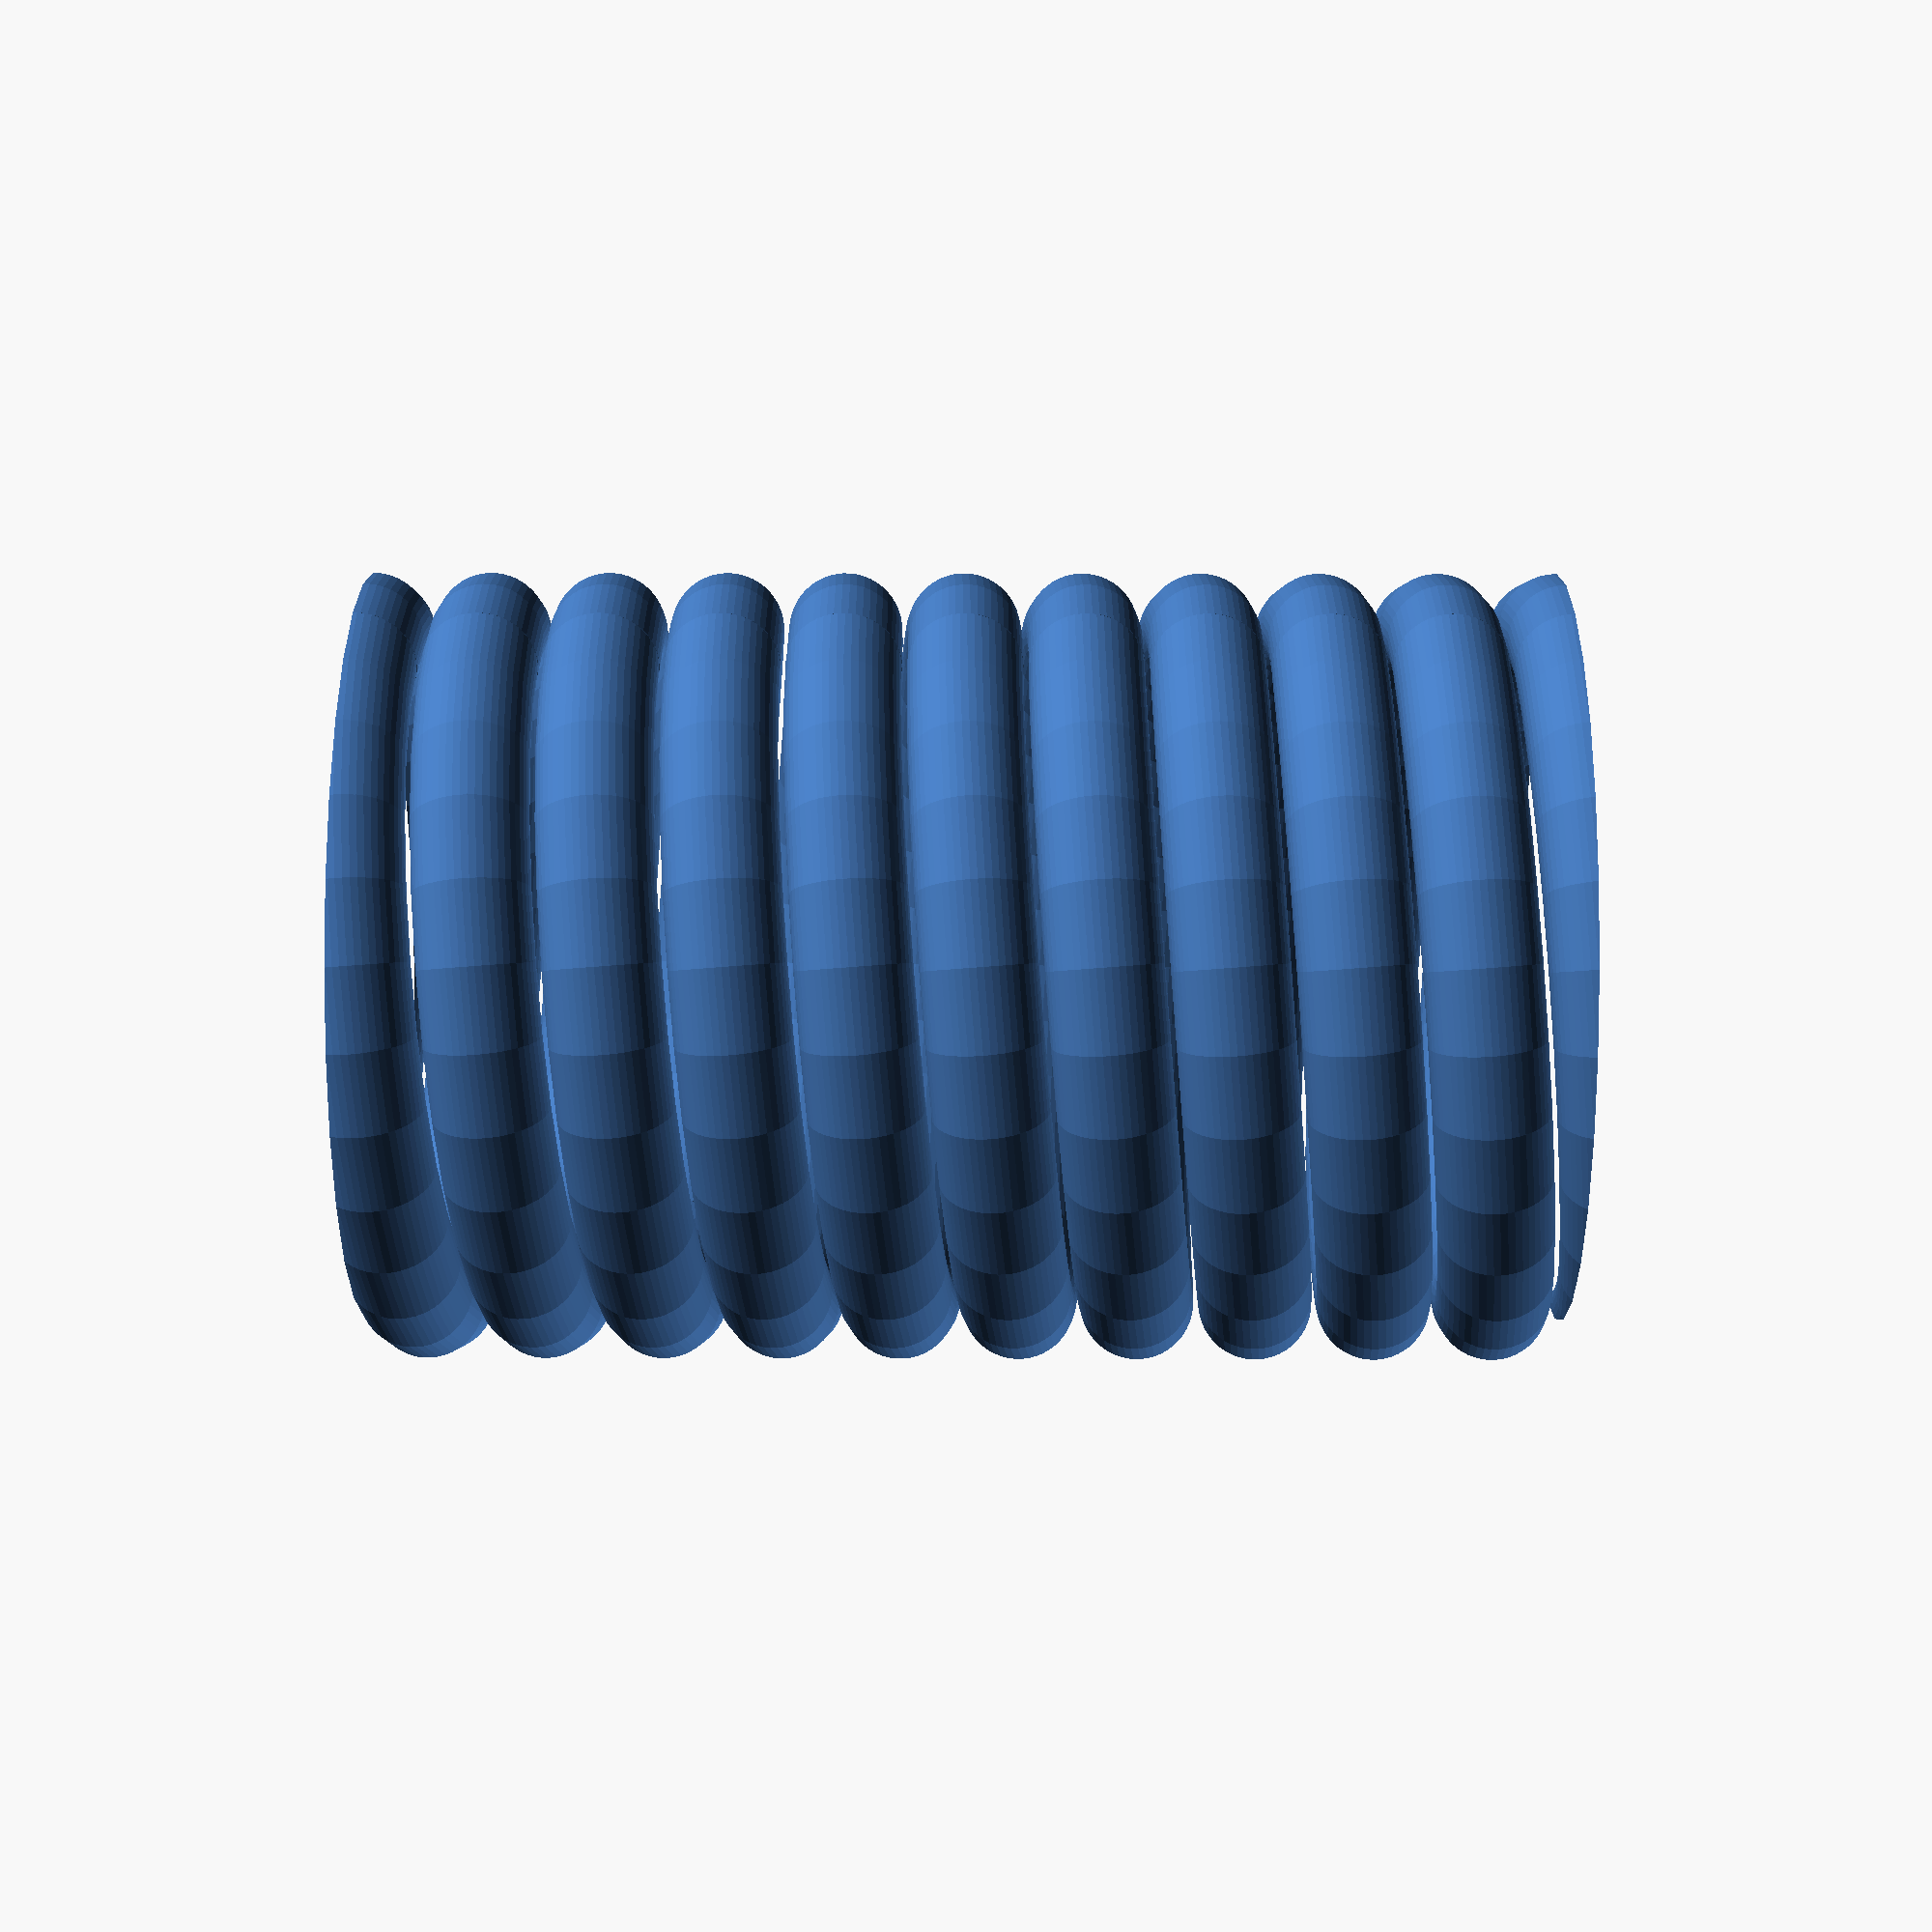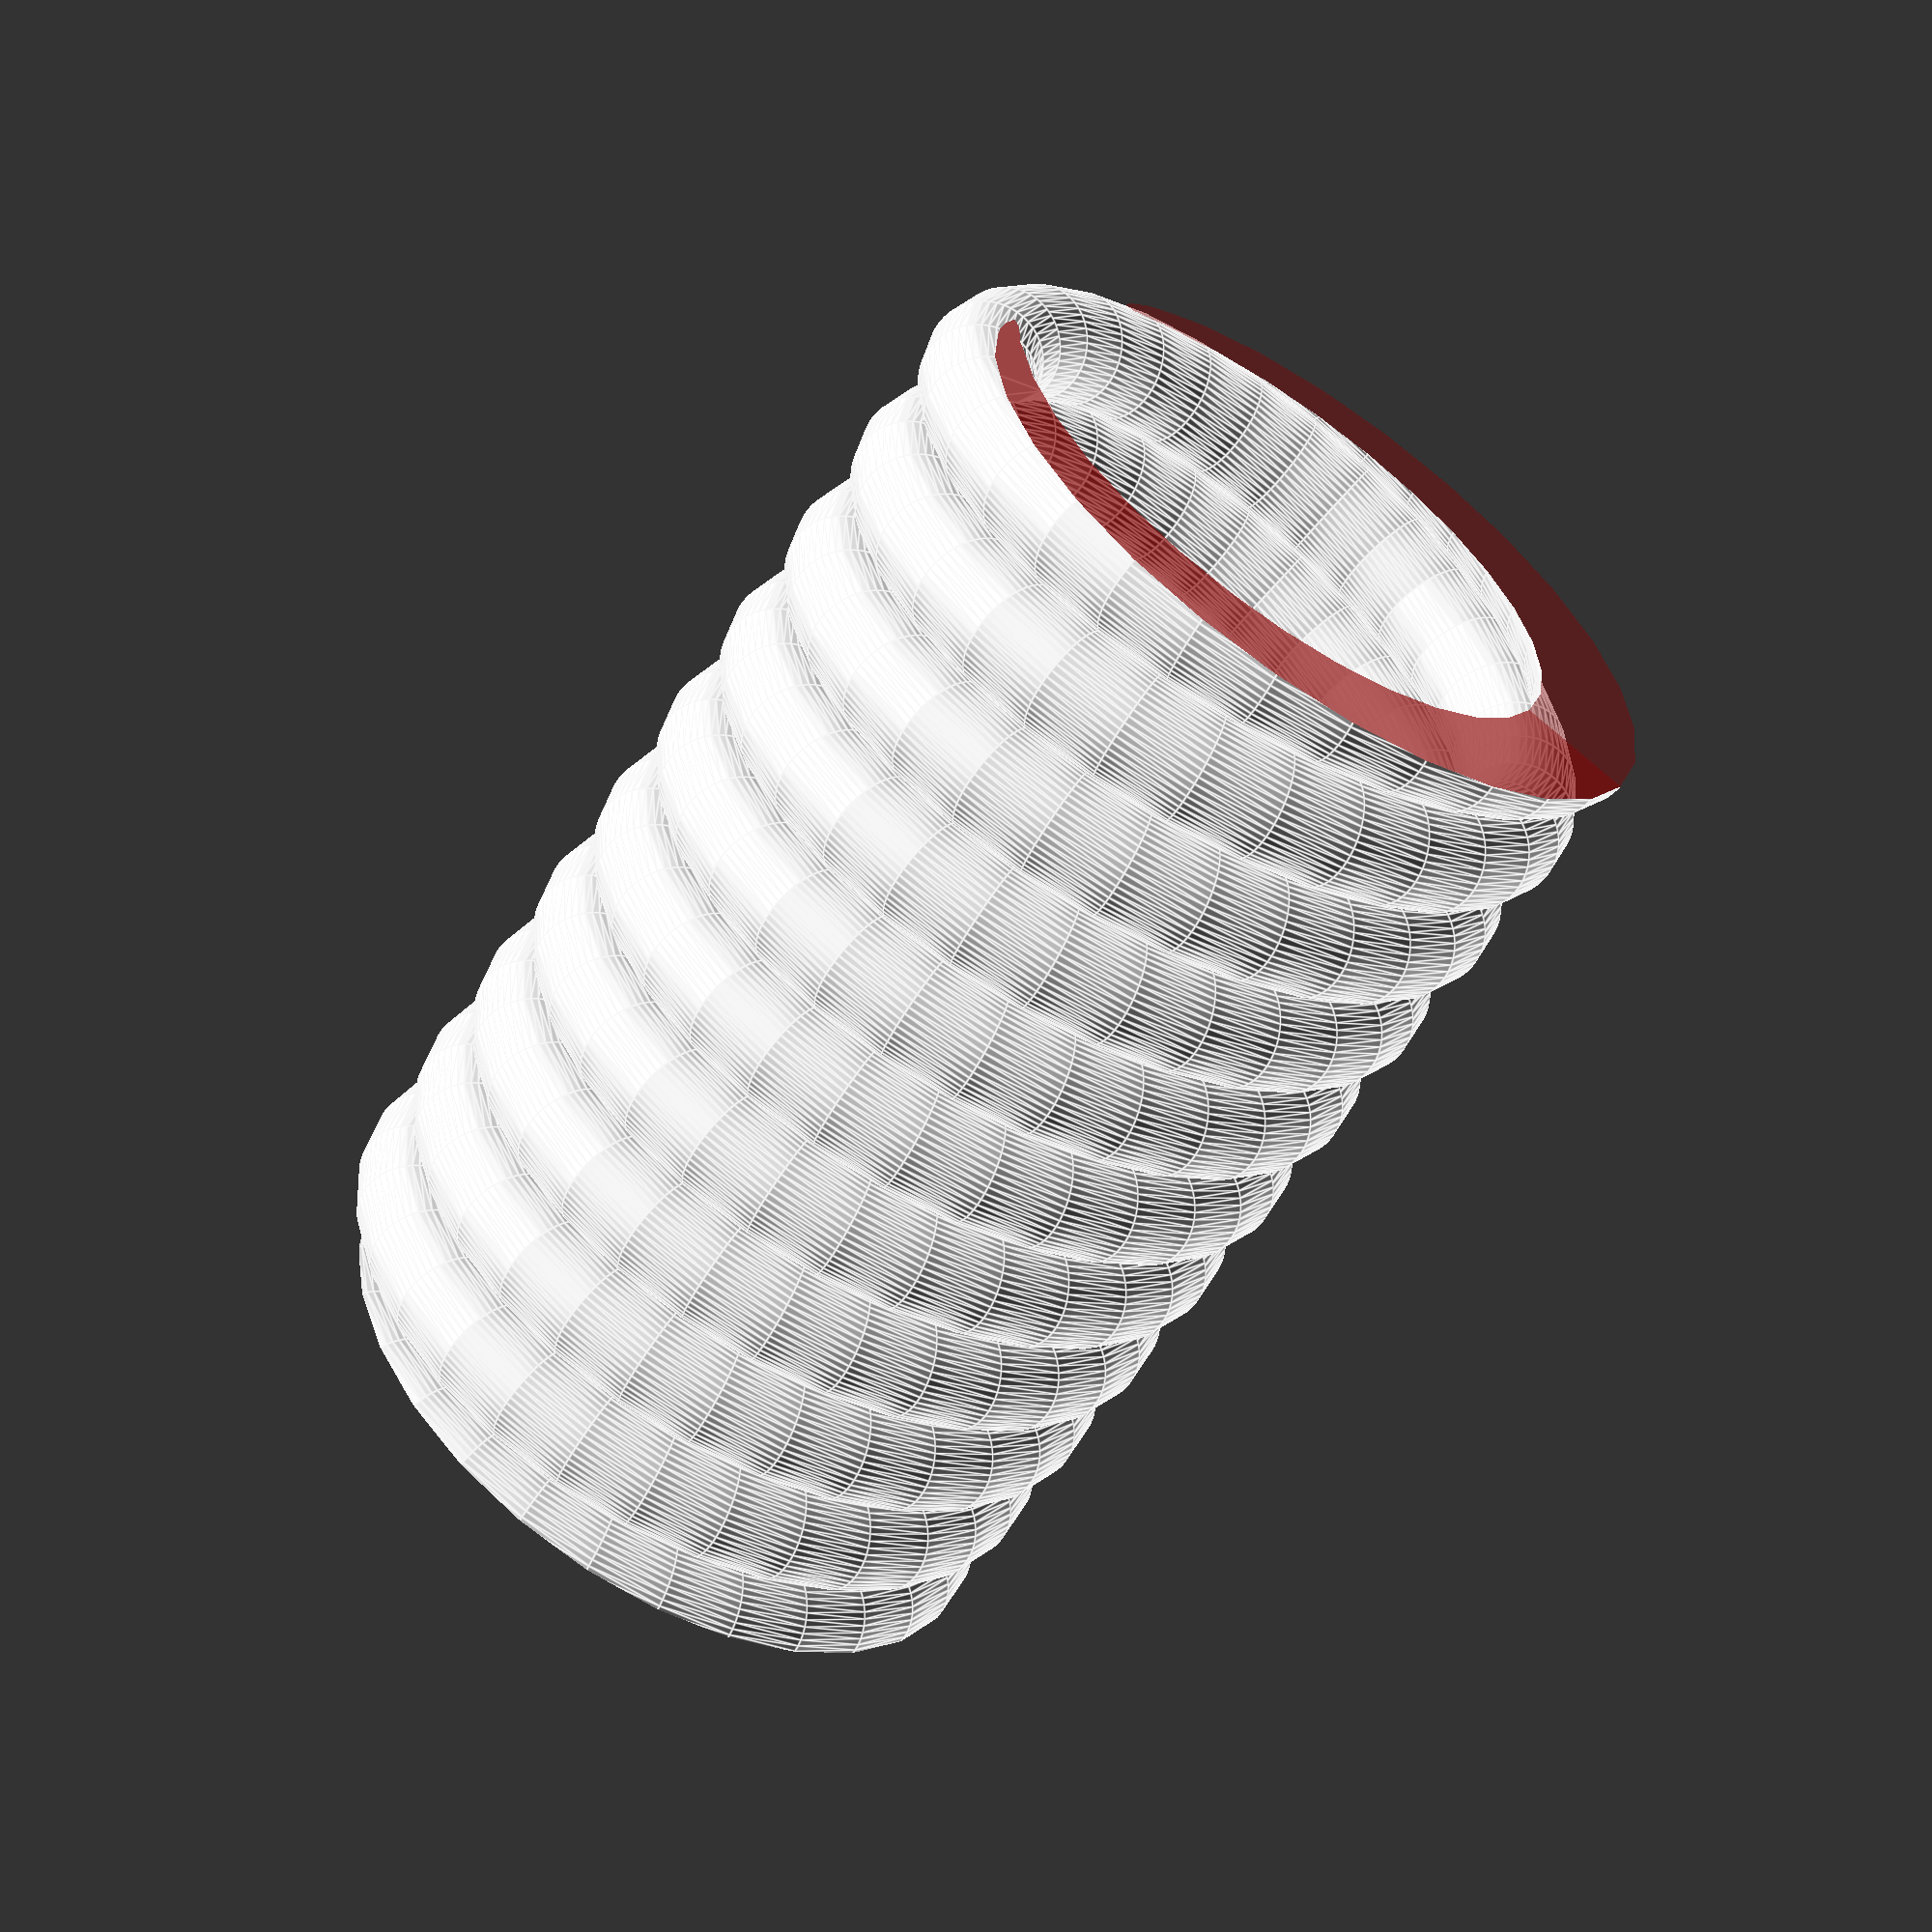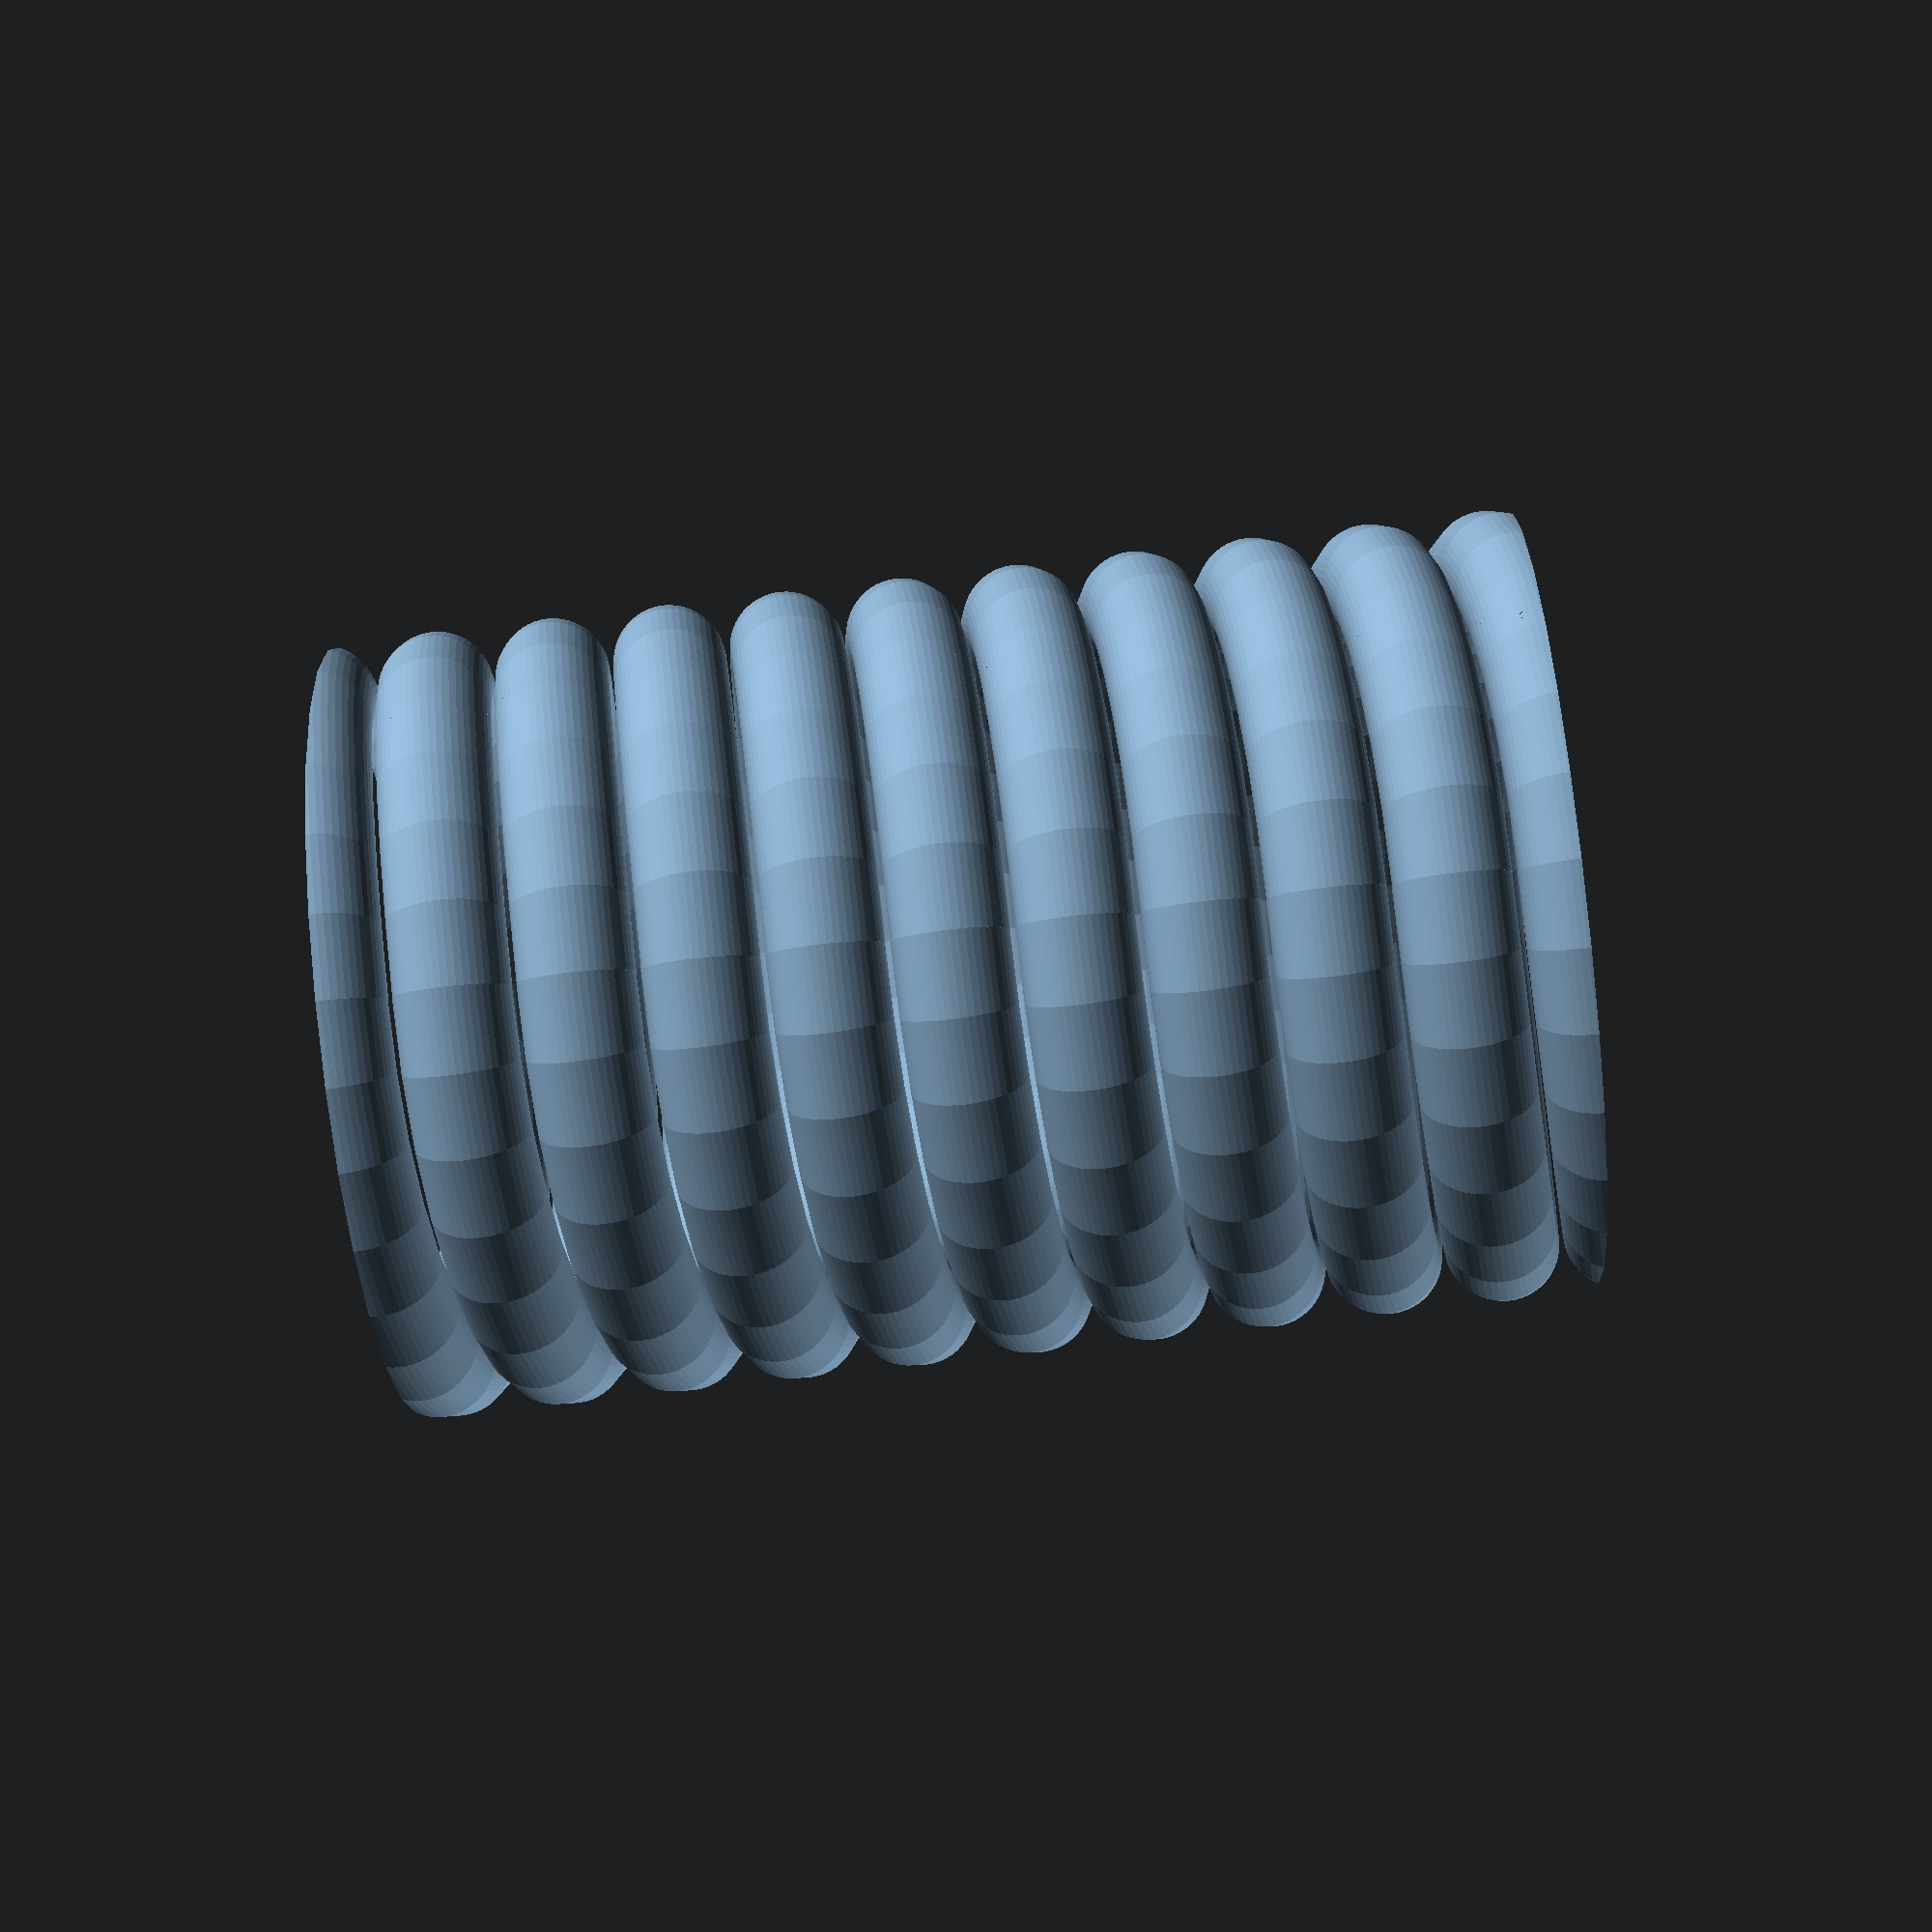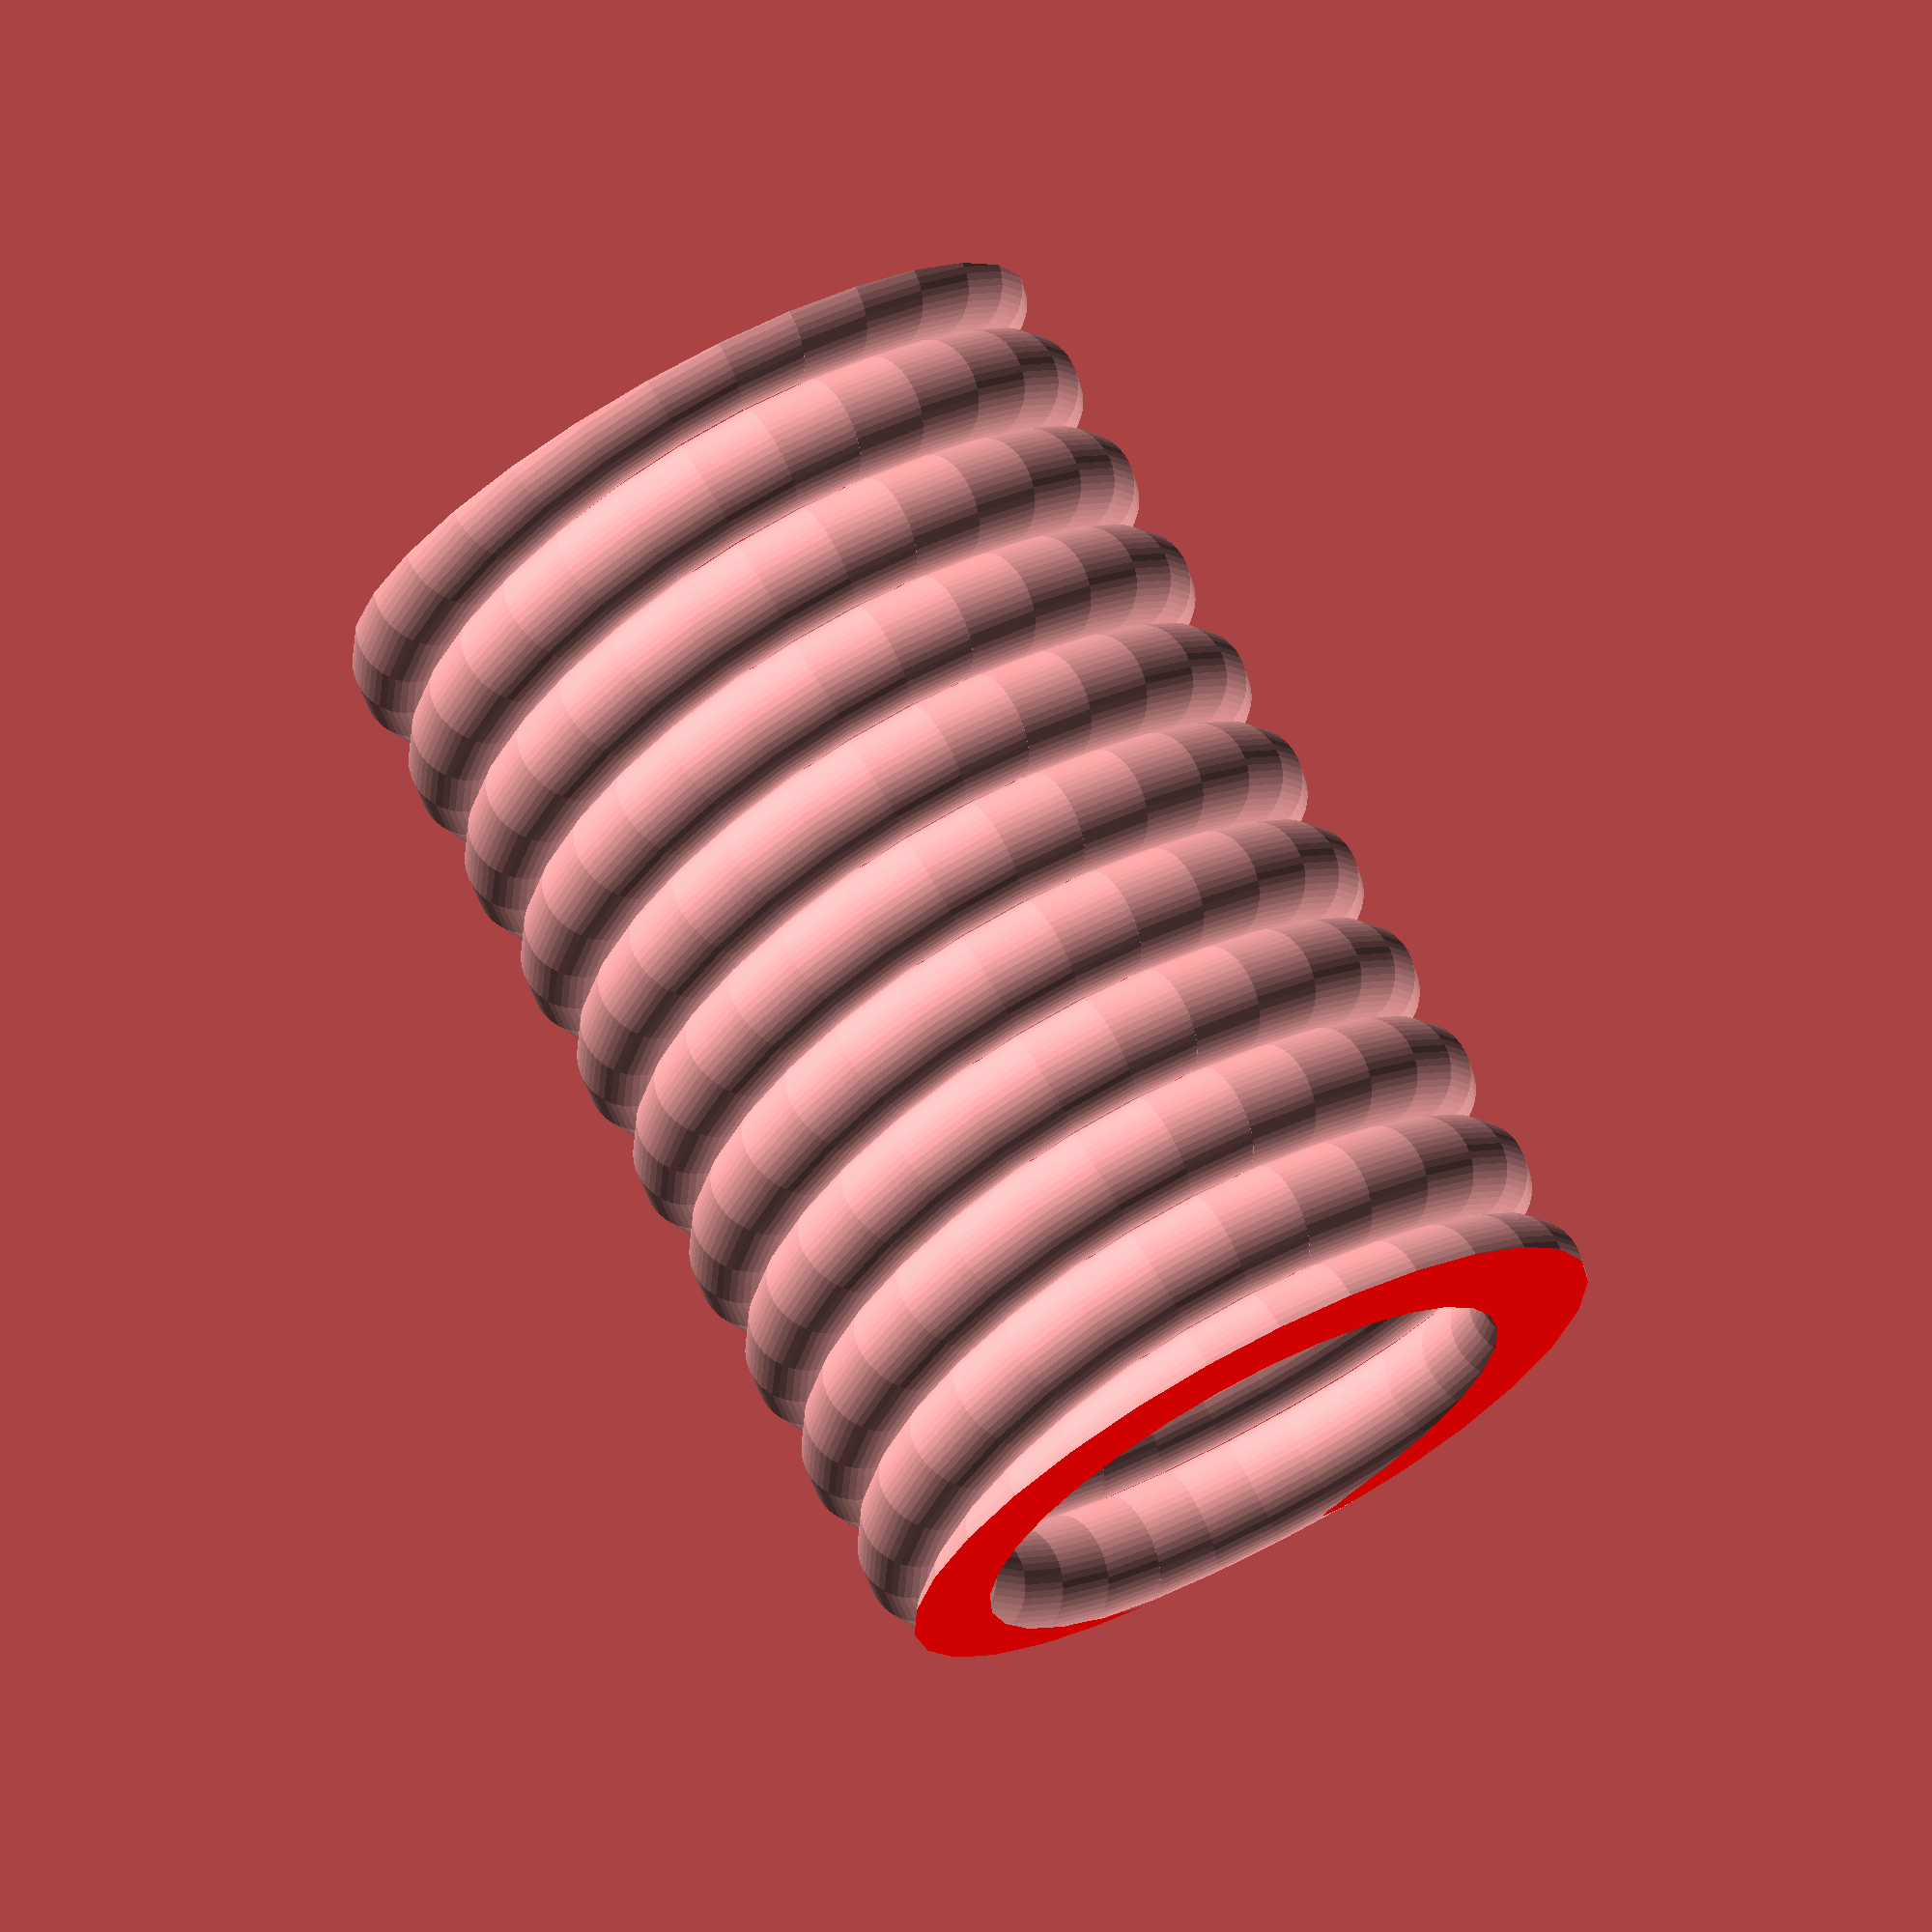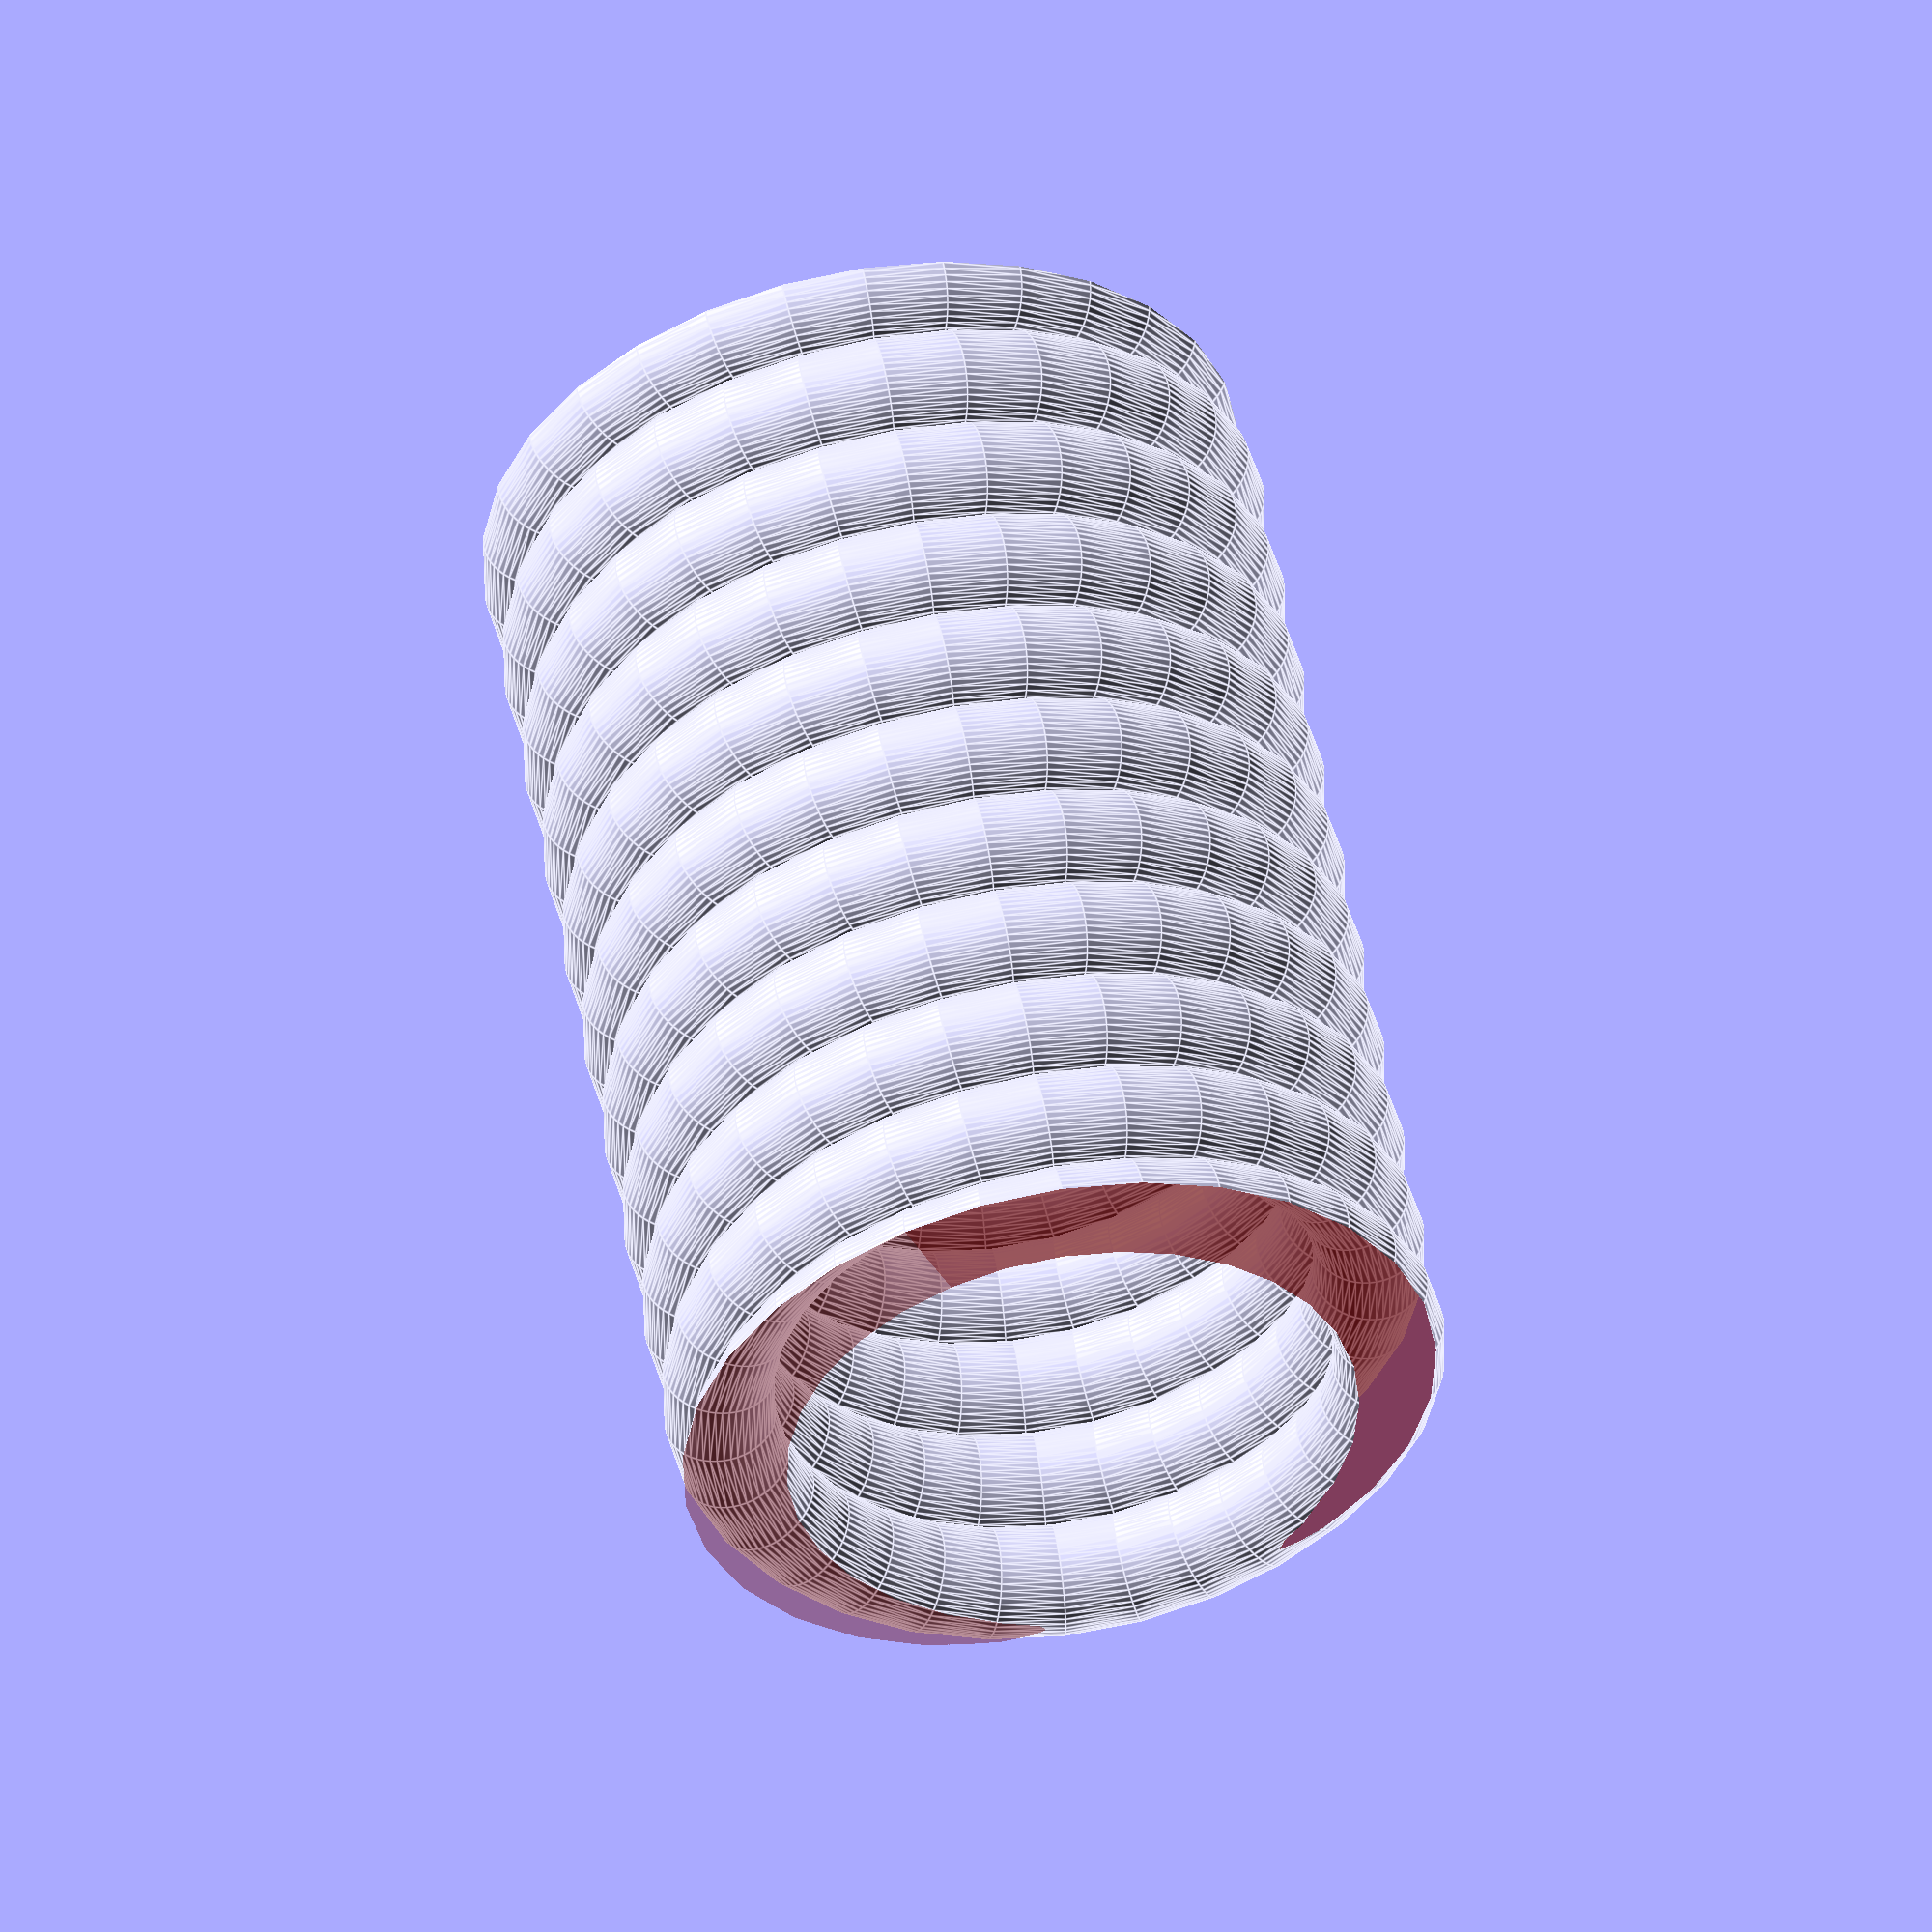
<openscad>
// el muelle ruso de traccion
//https://www.youtube.com/watch?app=desktop&v=uqzOtjDVq78

intersection(){
    for (i=[0:10]){

        translate([0,0,i*5.225])
        union(){
            rotate(a=5,v=[0,1,0])
            rotate_extrude(angle=180)
            translate([15,0,0])
            circle(2.5,$fn=50);

            translate([0,0,2.6])
            rotate(a=-5,v=[0,1,0])
            rotate_extrude(angle=180)
            translate([-15,0,0])
            circle(2.5,$fn=50);
        }
    }


    translate([0,0,1.2])
    color("red",.4)
    cylinder(52.3,20,20);
}


</openscad>
<views>
elev=346.1 azim=73.8 roll=270.4 proj=p view=wireframe
elev=59.7 azim=206.3 roll=326.7 proj=p view=edges
elev=253.1 azim=111.9 roll=263.3 proj=p view=wireframe
elev=107.2 azim=252.5 roll=28.6 proj=o view=solid
elev=307.2 azim=65.4 roll=350.2 proj=o view=edges
</views>
